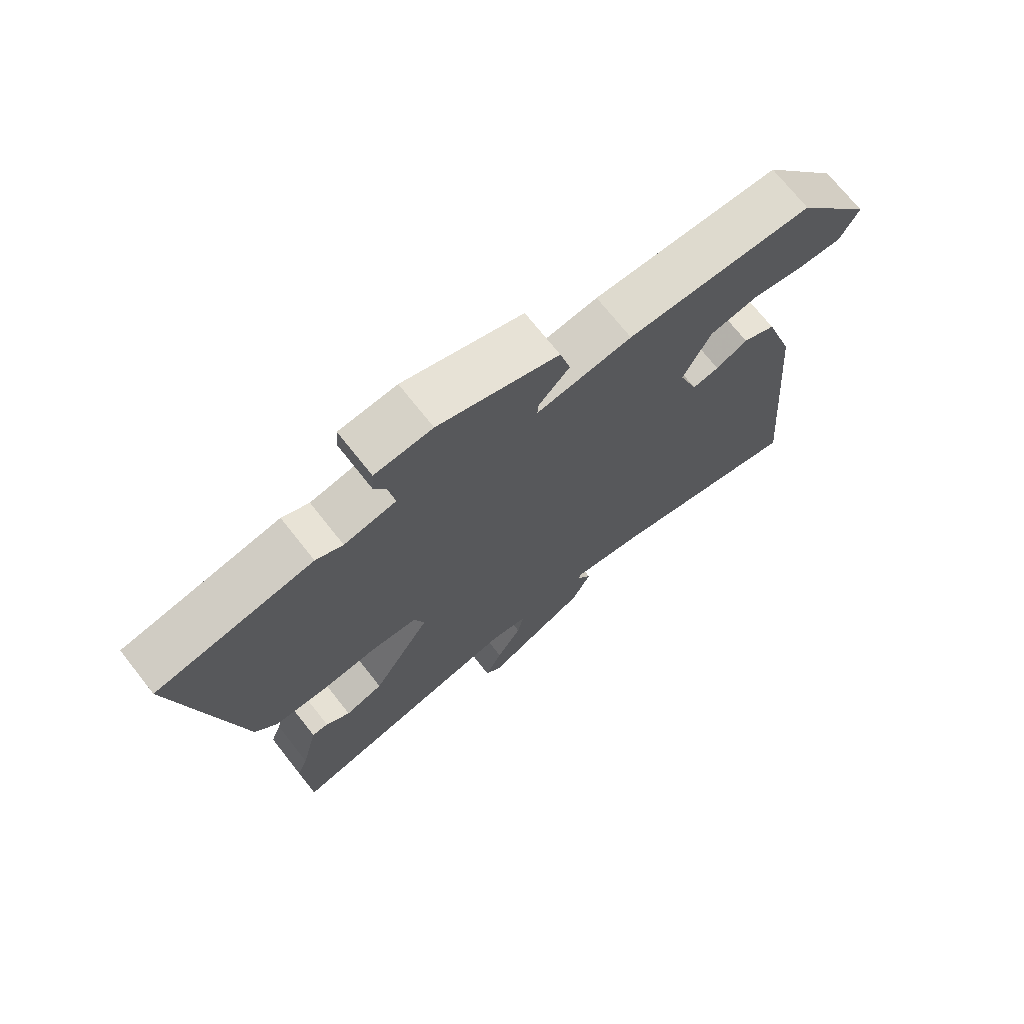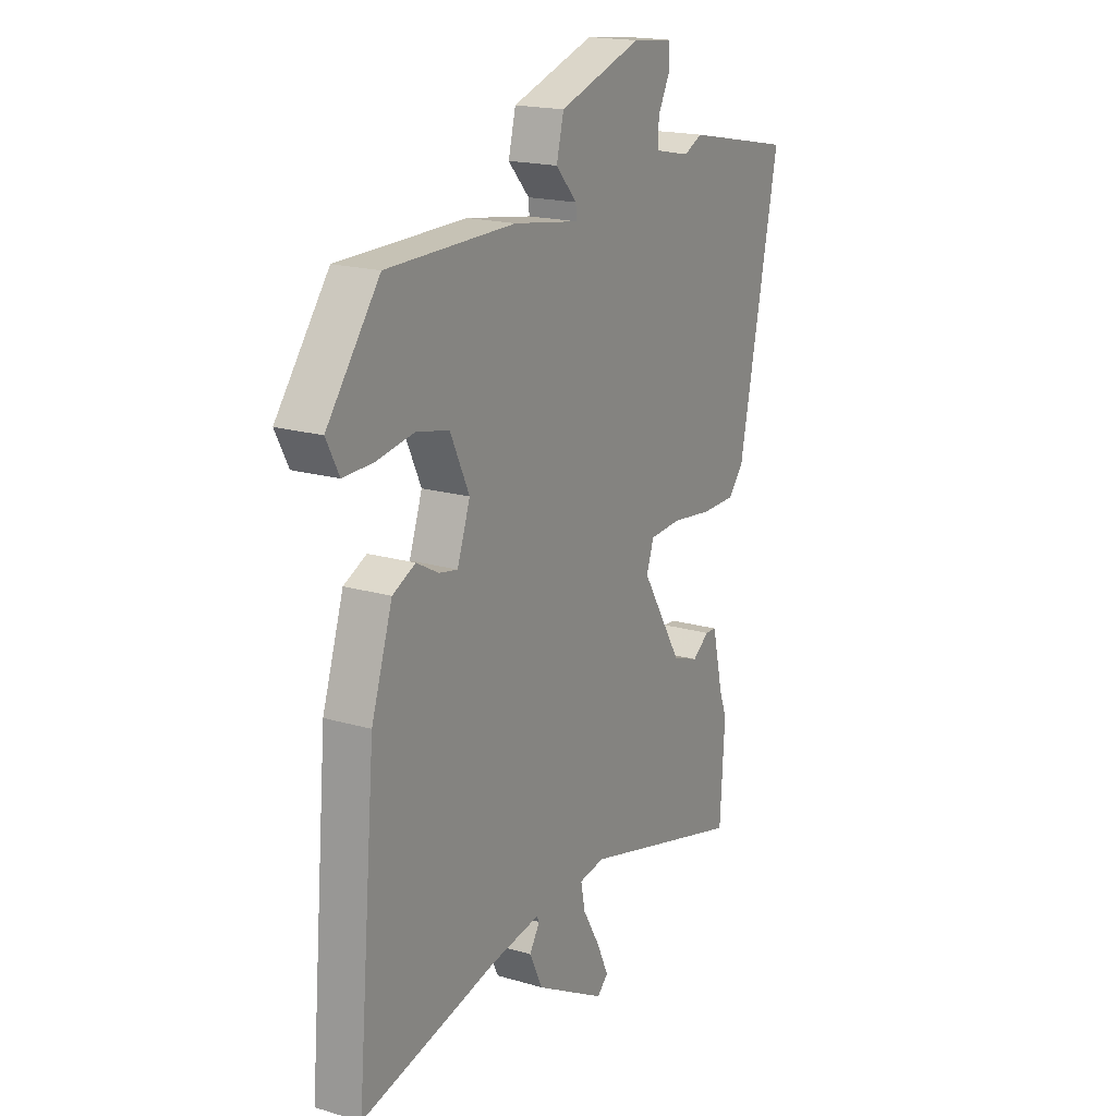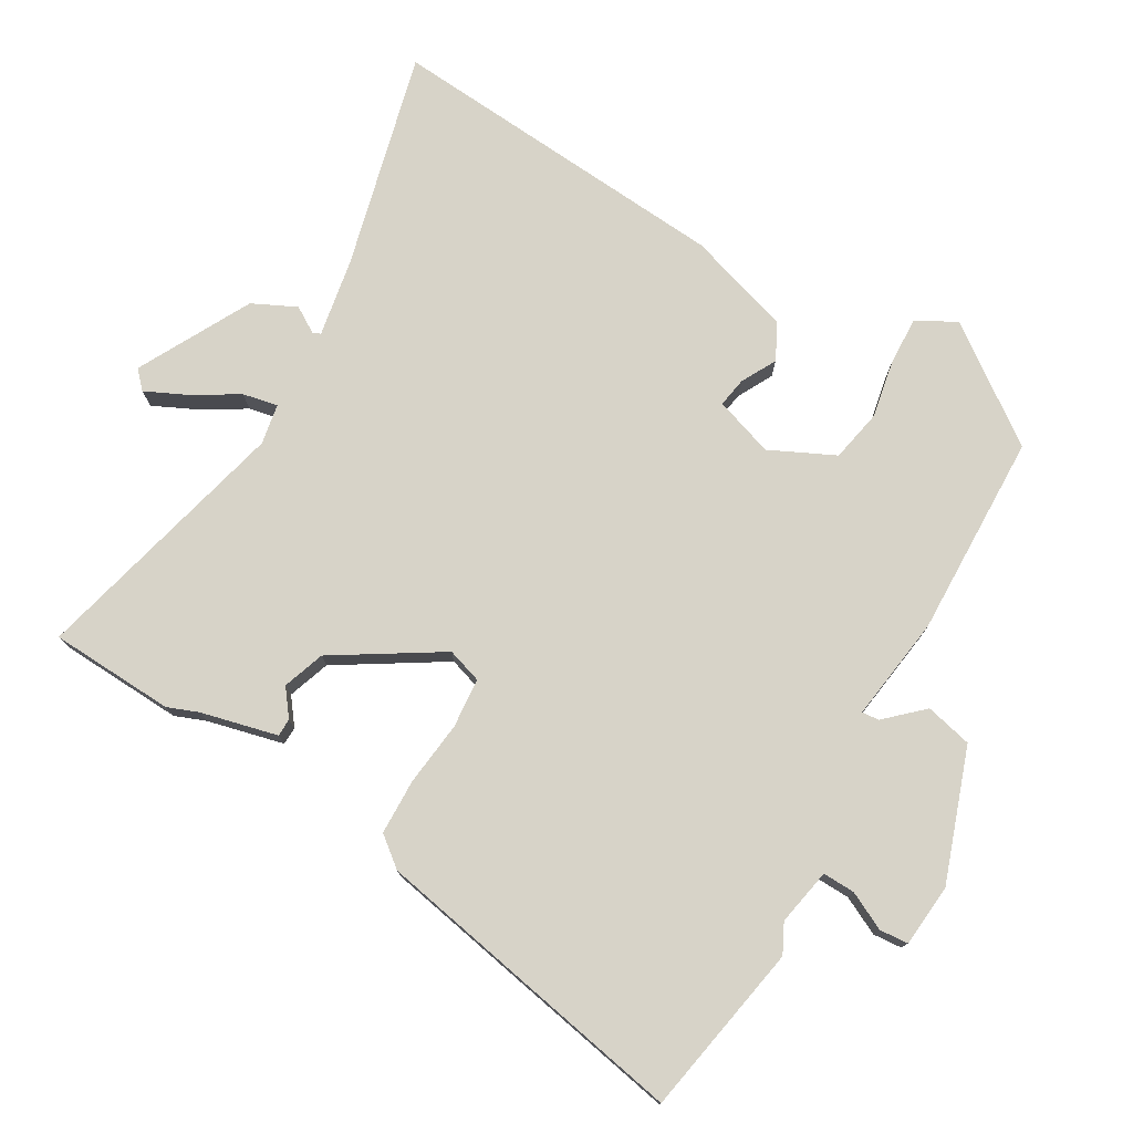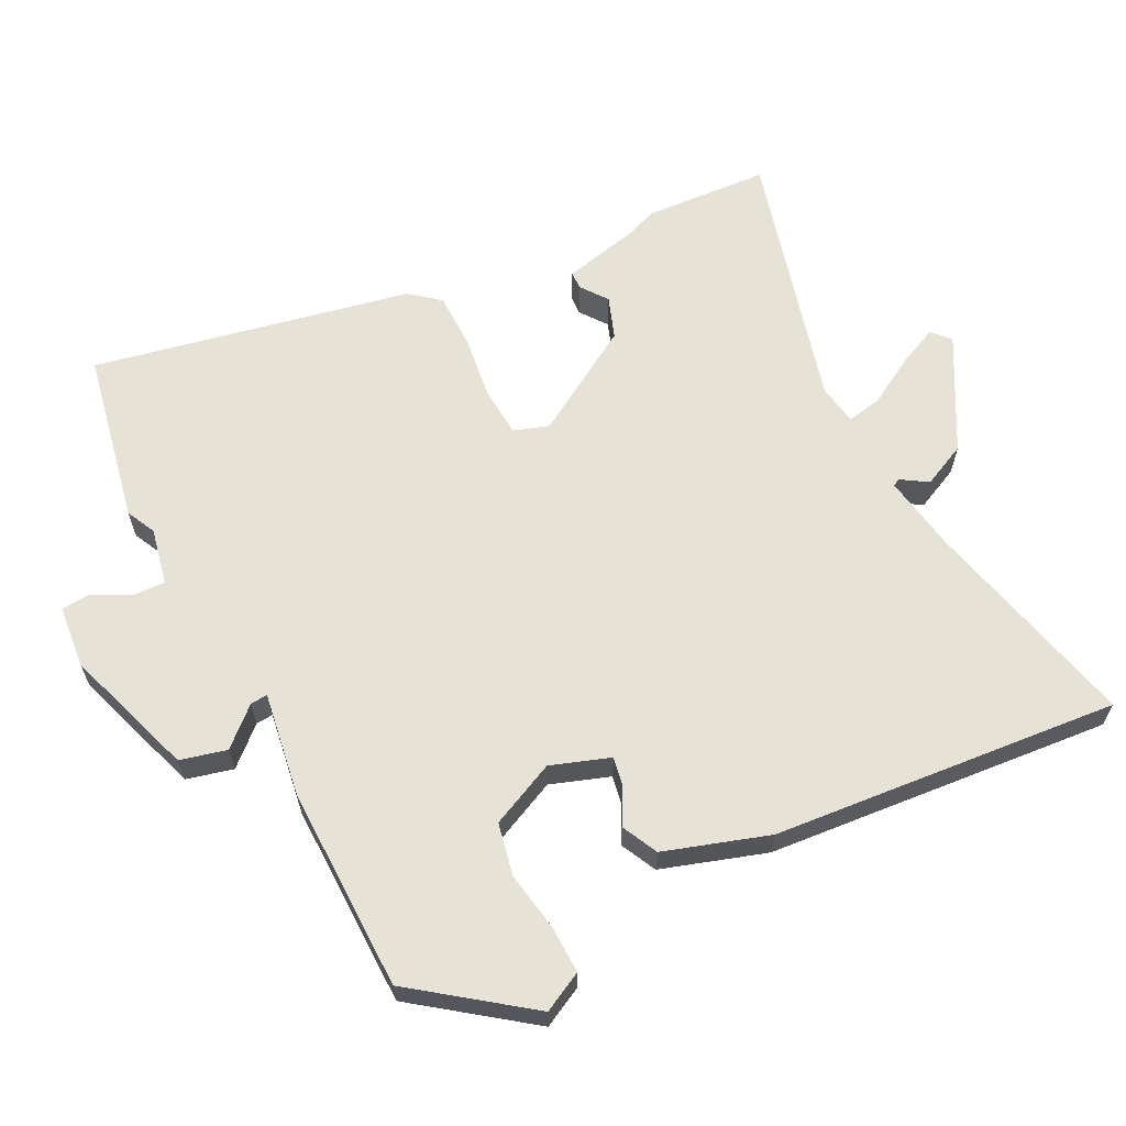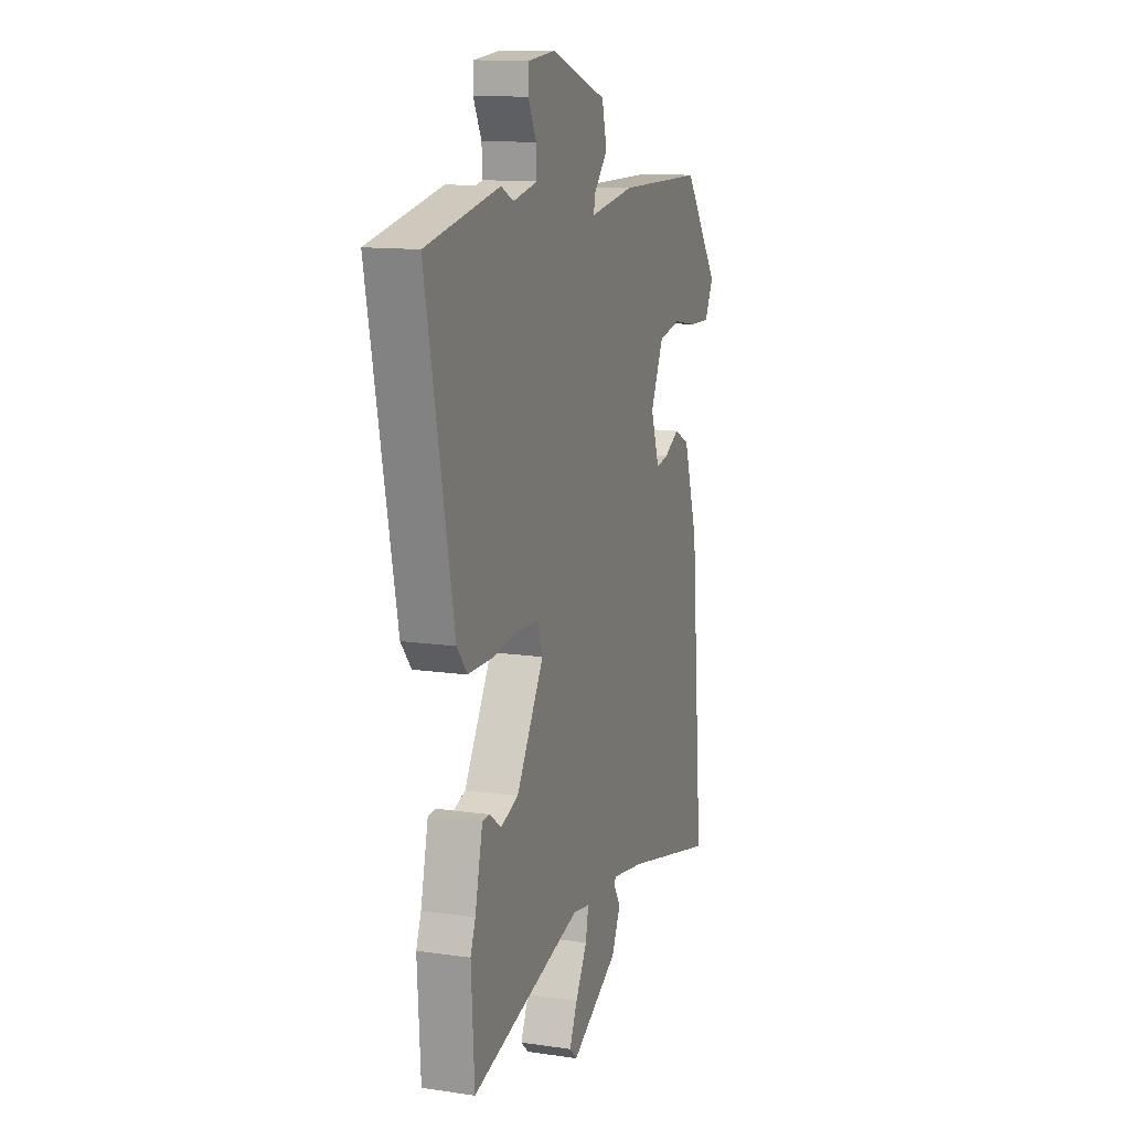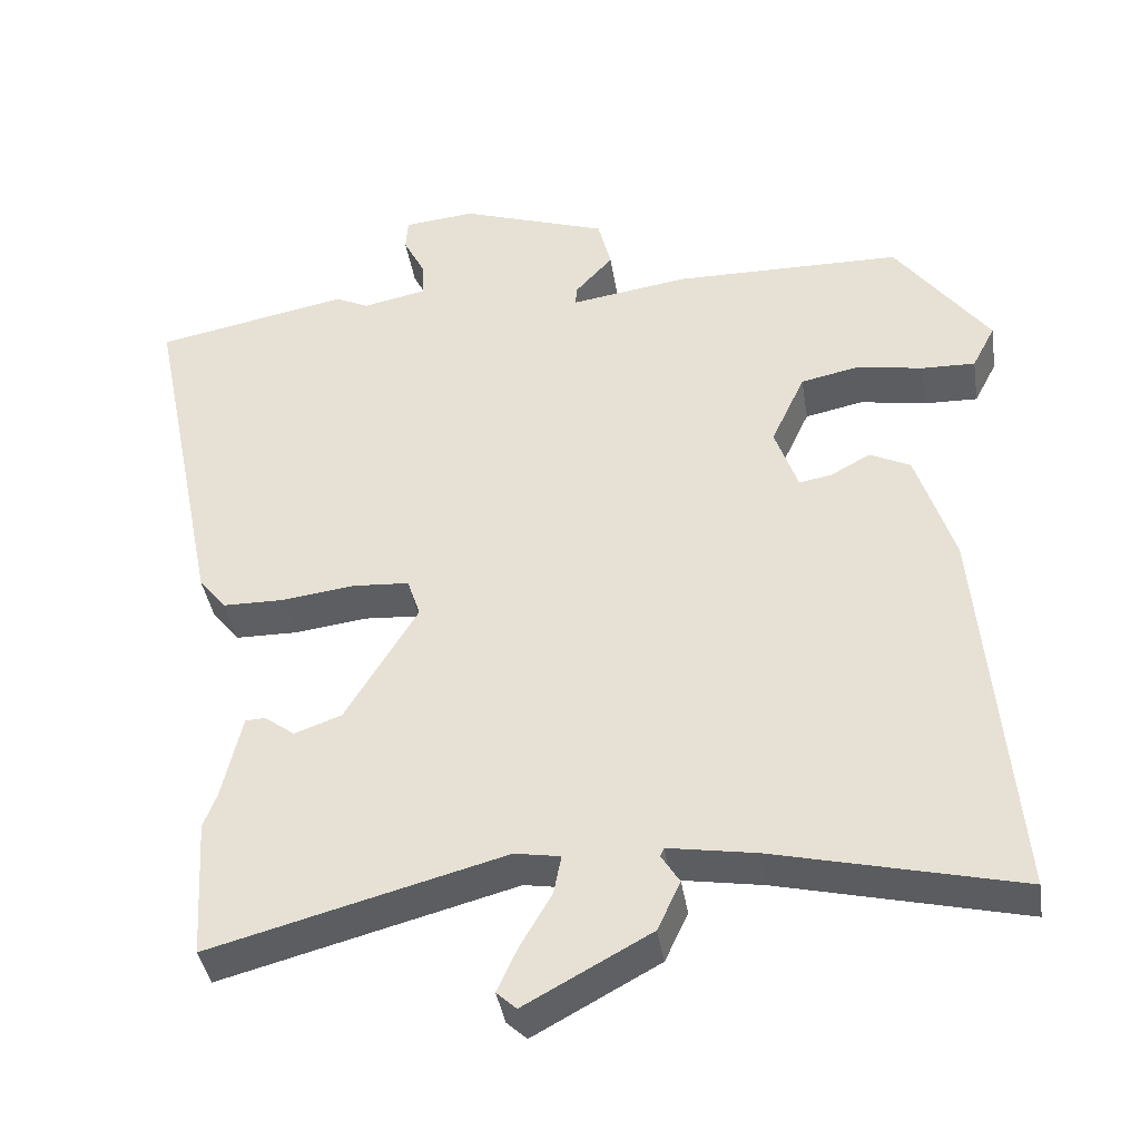
<metadata>
{"format":"obj","ext":"obj","renderer":"f3d","projection":"perspective","resolution":1024,"background":"white","views":[{"elev":71.8,"azim":-38.3,"up":"+Z"},{"elev":18.3,"azim":119.7,"up":"+Z"},{"elev":76.5,"azim":-60.5,"up":"+Y"},{"elev":63.3,"azim":63.2,"up":"+Y"},{"elev":12.8,"azim":-71.3,"up":"+Z"},{"elev":-39.7,"azim":9.0,"up":"+Z"}]}
</metadata>
<code>
v 0.499 0.07 -0.572
v 0.181 0.07 -0.496
v 0.067 0.07 -0.477
v 0.062 0.07 -0.488
v 0.086 0.07 -0.526
v 0.056 0.07 -0.59
v -0.107 0.07 -0.679
v -0.133 0.07 -0.655
v -0.106 0.07 -0.596
v -0.066 0.07 -0.527
v -0.056 0.07 -0.476
v -0.115 0.07 -0.466
v -0.496 0.07 -0.567
v -0.507 0.07 -0.385
v -0.49 0.07 -0.34
v -0.464 0.07 -0.228
v -0.438 0.07 -0.227
v -0.399 0.07 -0.256
v -0.338 0.07 -0.234
v -0.244 0.07 -0.079
v -0.261 0.07 -0.028
v -0.334 0.07 -0.023
v -0.428 0.07 -0.035
v -0.509 0.07 -0.034
v -0.544 0.07 0.009
v -0.638 0.07 0.473
v -0.387 0.07 0.522
v -0.344 0.07 0.501
v -0.261 0.07 0.518
v -0.263 0.07 0.565
v -0.291 0.07 0.62
v -0.288 0.07 0.662
v -0.196 0.07 0.671
v -0.004 0.07 0.606
v 0.013 0.07 0.538
v -0.036 0.07 0.484
v -0.038 0.07 0.459
v 0.115 0.07 0.482
v 0.413 0.07 0.478
v 0.535 0.07 0.314
v 0.505 0.07 0.256
v 0.435 0.07 0.258
v 0.349 0.07 0.273
v 0.273 0.07 0.257
v 0.229 0.07 0.162
v 0.259 0.07 0.076
v 0.302 0.07 0.084
v 0.353 0.07 0.112
v 0.406 0.07 0.086
v 0.455 0.07 -0.066
v 0.499 0 -0.572
v 0.181 0 -0.496
v 0.067 0 -0.477
v 0.062 0 -0.488
v 0.086 0 -0.526
v 0.056 0 -0.59
v -0.107 0 -0.679
v -0.133 0 -0.655
v -0.106 0 -0.596
v -0.066 0 -0.527
v -0.056 0 -0.476
v -0.115 0 -0.466
v -0.496 0 -0.567
v -0.507 0 -0.385
v -0.49 0 -0.34
v -0.464 0 -0.228
v -0.438 0 -0.227
v -0.399 0 -0.256
v -0.338 0 -0.234
v -0.244 0 -0.079
v -0.261 0 -0.028
v -0.334 0 -0.023
v -0.428 0 -0.035
v -0.509 0 -0.034
v -0.544 0 0.009
v -0.638 0 0.473
v -0.387 0 0.522
v -0.344 0 0.501
v -0.261 0 0.518
v -0.263 0 0.565
v -0.291 0 0.62
v -0.288 0 0.662
v -0.196 0 0.671
v -0.004 0 0.606
v 0.013 0 0.538
v -0.036 0 0.484
v -0.038 0 0.459
v 0.115 0 0.482
v 0.413 0 0.478
v 0.535 0 0.314
v 0.505 0 0.256
v 0.435 0 0.258
v 0.349 0 0.273
v 0.273 0 0.257
v 0.229 0 0.162
v 0.259 0 0.076
v 0.302 0 0.084
v 0.353 0 0.112
v 0.406 0 0.086
v 0.455 0 -0.066
f 47 48 49 50
f 46 47 50 1
f 40 41 42 43
f 40 43 44
f 37 38 39 40
f 37 40 44
f 33 34 35 36
f 33 36 37
f 30 31 32 33
f 29 30 33 37
f 28 29 37 44
f 26 27 28
f 22 23 24 25
f 21 22 25 26
f 15 16 17 18
f 15 18 19
f 12 13 14 15
f 11 12 15 19
f 7 8 9 10
f 5 6 7 10
f 4 5 10 11
f 3 4 11 19
f 46 1 2
f 45 46 2 3
f 21 26 28 44
f 20 21 44 45
f 3 19 20 45
f 100 99 98 97
f 51 100 97 96
f 93 92 91 90
f 94 93 90
f 90 89 88 87
f 94 90 87
f 86 85 84 83
f 87 86 83
f 83 82 81 80
f 87 83 80 79
f 94 87 79 78
f 78 77 76
f 75 74 73 72
f 76 75 72 71
f 68 67 66 65
f 69 68 65
f 65 64 63 62
f 69 65 62 61
f 60 59 58 57
f 60 57 56 55
f 61 60 55 54
f 69 61 54 53
f 52 51 96
f 53 52 96 95
f 94 78 76 71
f 95 94 71 70
f 95 70 69 53
f 1 51 52 2
f 2 52 53 3
f 3 53 54 4
f 4 54 55 5
f 5 55 56 6
f 6 56 57 7
f 7 57 58 8
f 8 58 59 9
f 9 59 60 10
f 10 60 61 11
f 11 61 62 12
f 12 62 63 13
f 13 63 64 14
f 14 64 65 15
f 15 65 66 16
f 16 66 67 17
f 17 67 68 18
f 18 68 69 19
f 19 69 70 20
f 20 70 71 21
f 21 71 72 22
f 22 72 73 23
f 23 73 74 24
f 24 74 75 25
f 25 75 76 26
f 26 76 77 27
f 27 77 78 28
f 28 78 79 29
f 29 79 80 30
f 30 80 81 31
f 31 81 82 32
f 32 82 83 33
f 33 83 84 34
f 34 84 85 35
f 35 85 86 36
f 36 86 87 37
f 37 87 88 38
f 38 88 89 39
f 39 89 90 40
f 40 90 91 41
f 41 91 92 42
f 42 92 93 43
f 43 93 94 44
f 44 94 95 45
f 45 95 96 46
f 46 96 97 47
f 47 97 98 48
f 48 98 99 49
f 49 99 100 50
f 50 100 51 1

</code>
